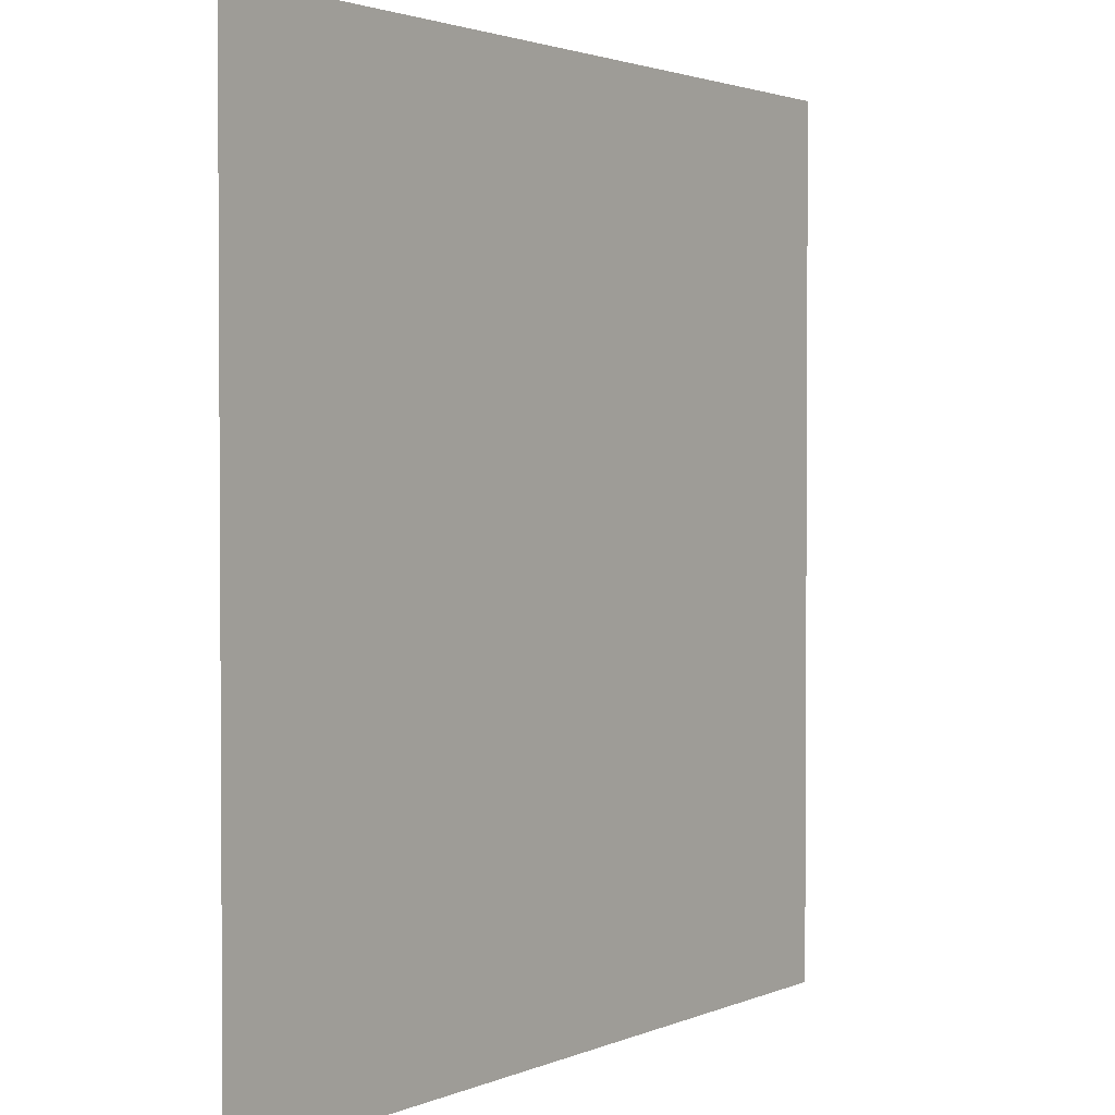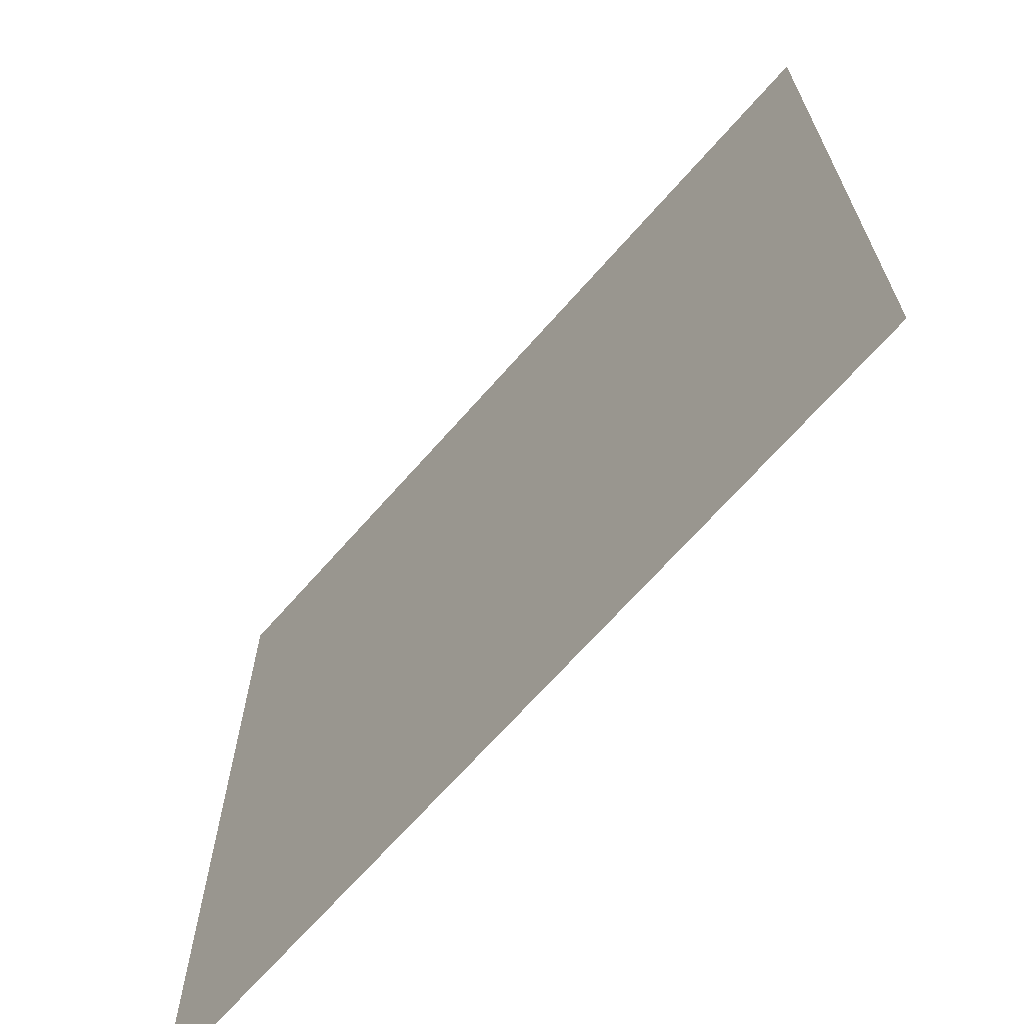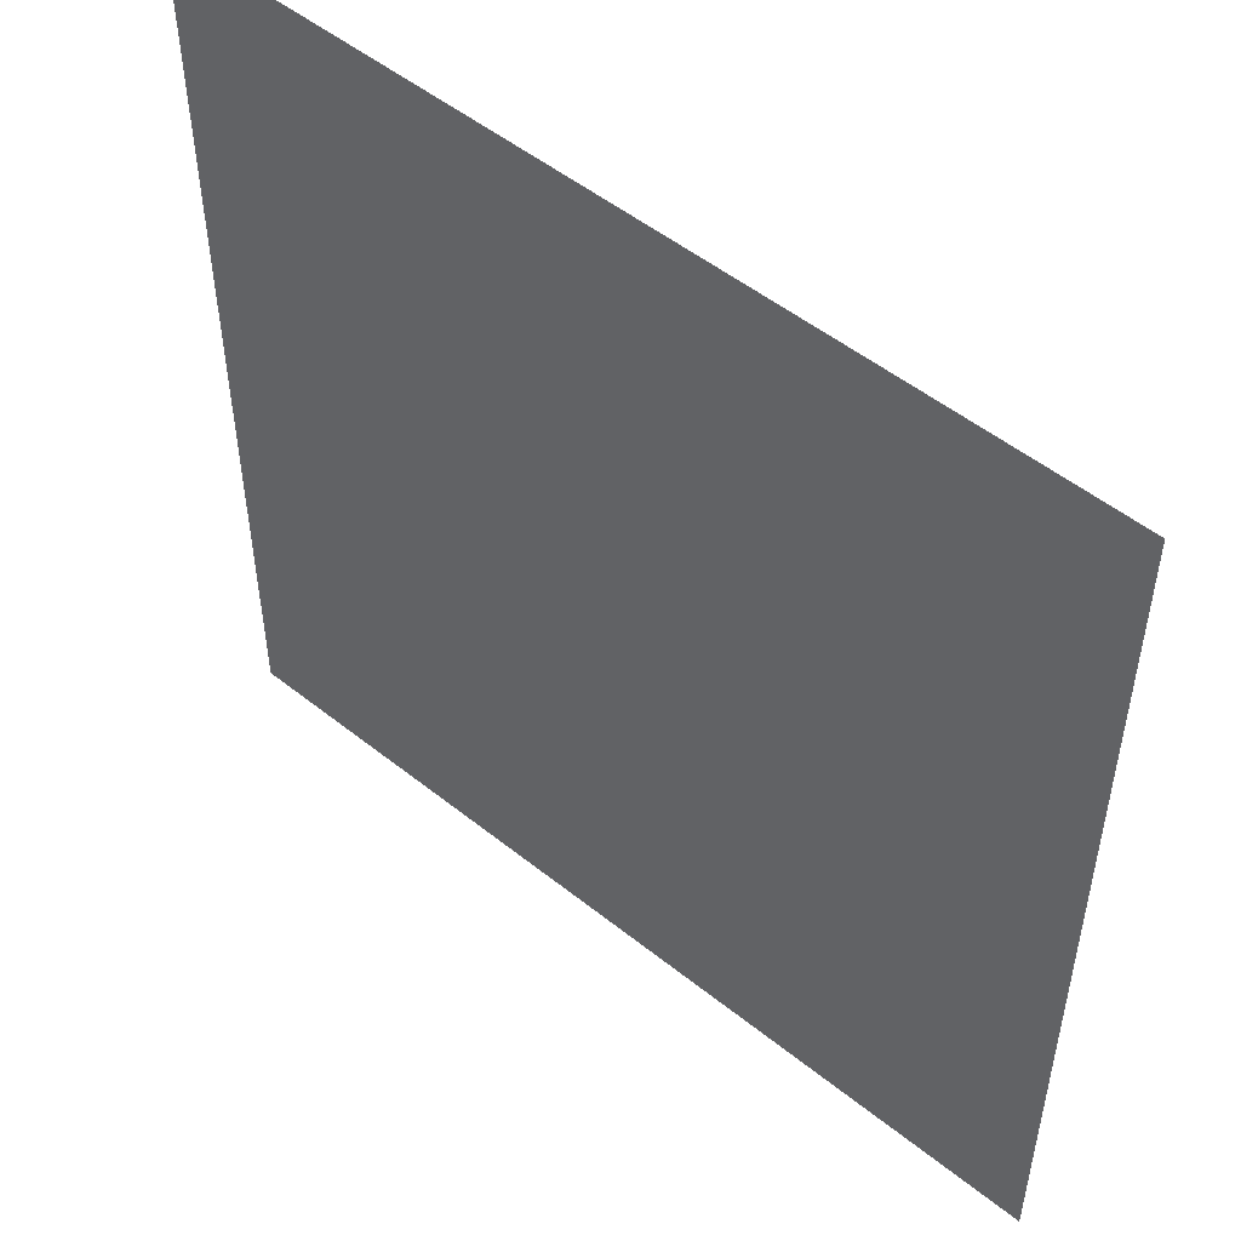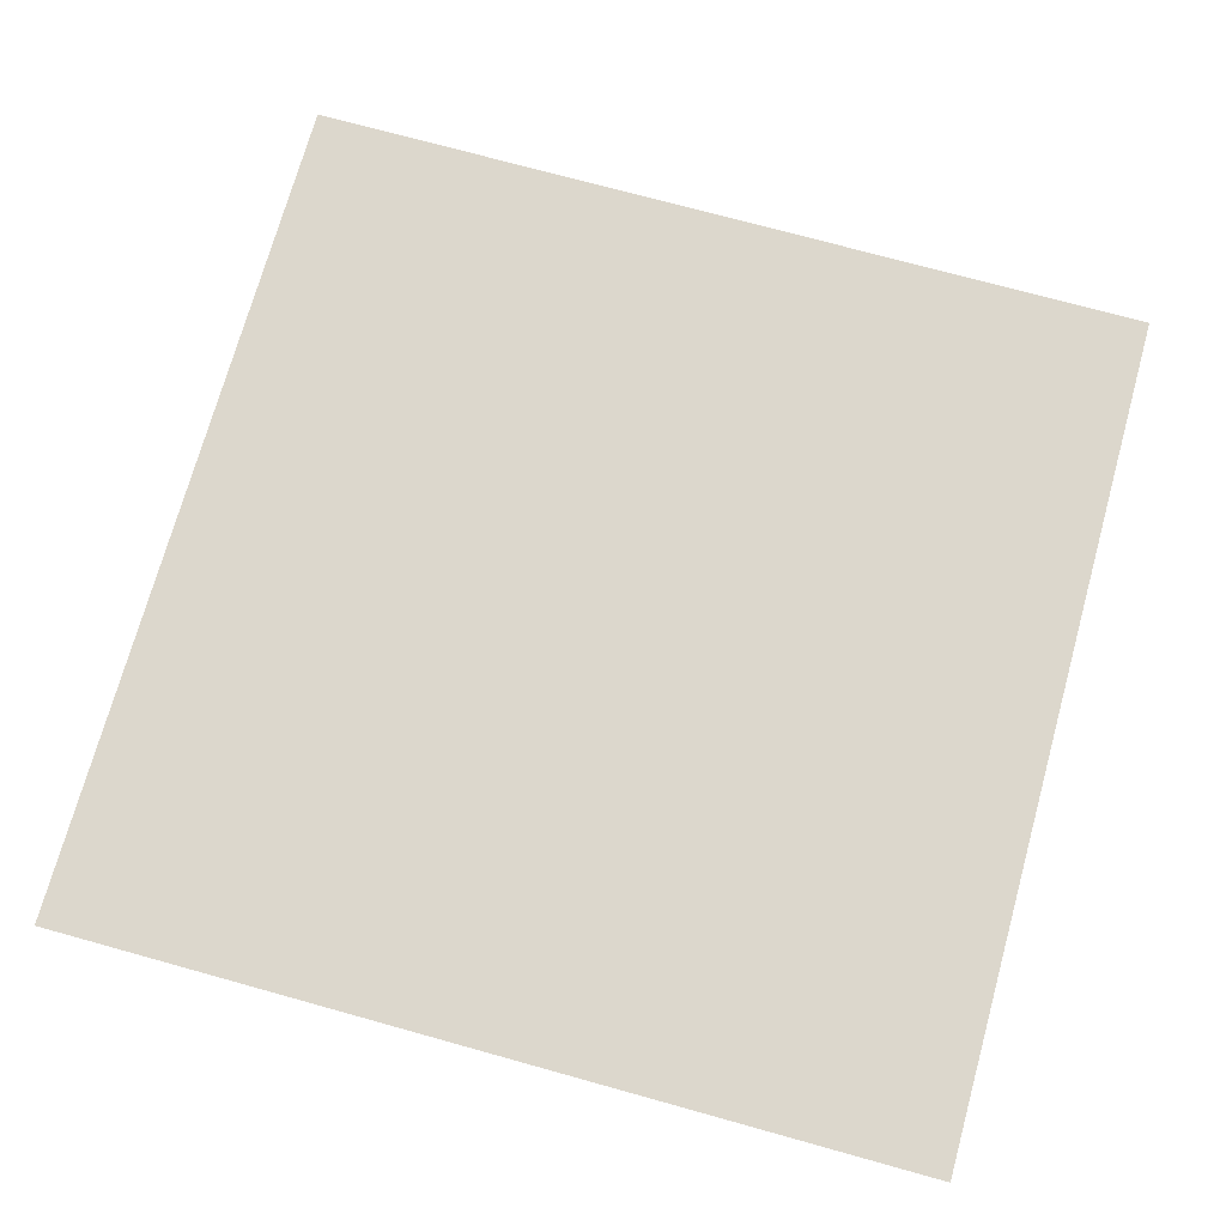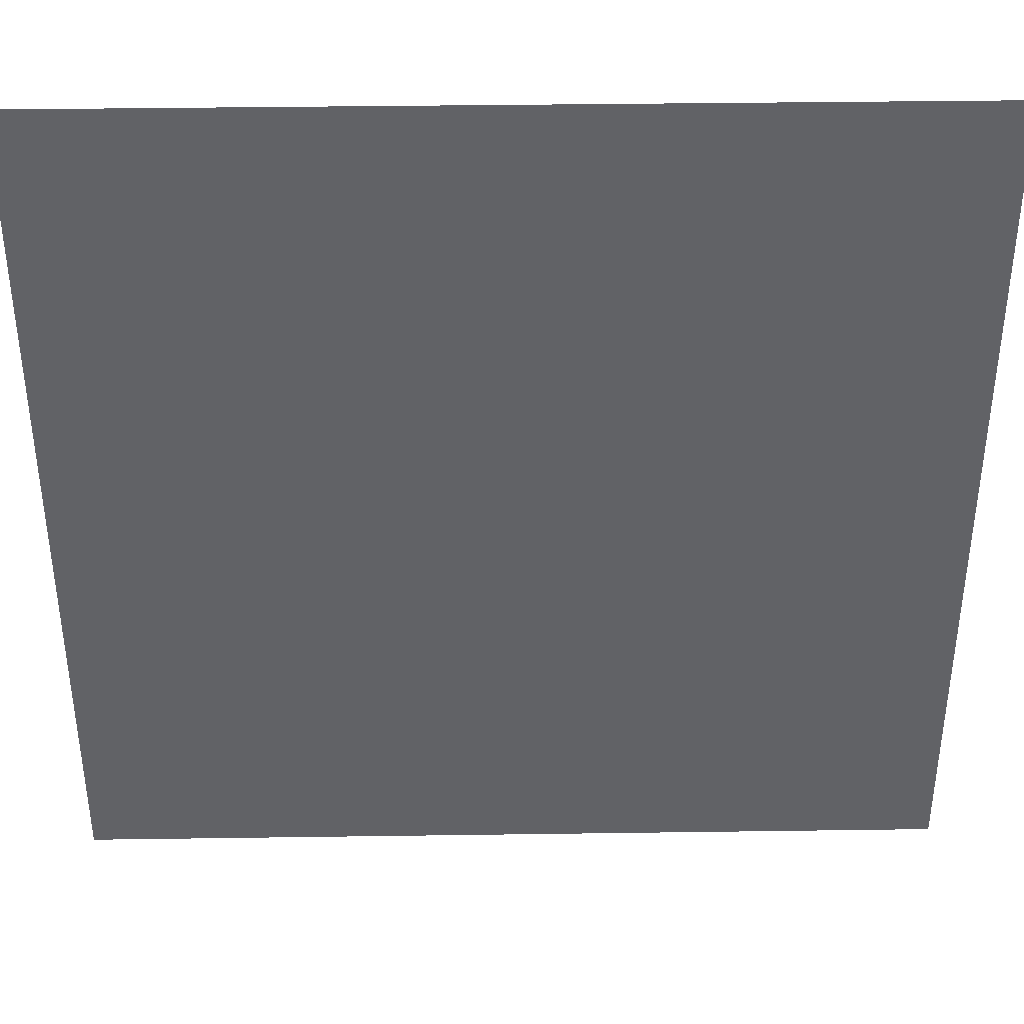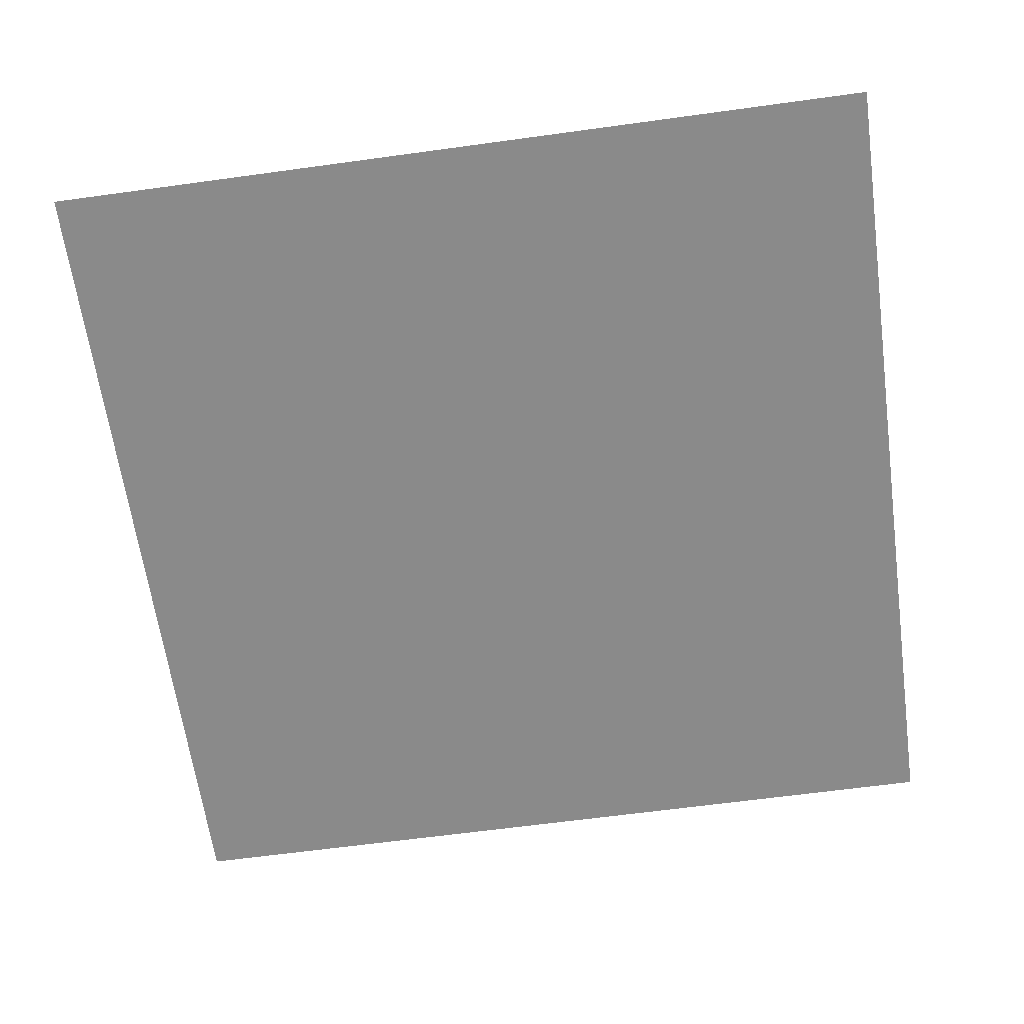
<metadata>
{"format":"obj","ext":"obj","renderer":"f3d","projection":"perspective","resolution":1024,"background":"white","views":[{"elev":2.1,"azim":124.4,"up":"+Y"},{"elev":-68.1,"azim":-131.3,"up":"+Y"},{"elev":51.3,"azim":41.0,"up":"+Y"},{"elev":72.8,"azim":-164.5,"up":"+Z"},{"elev":39.4,"azim":-1.0,"up":"+Y"},{"elev":-63.6,"azim":-172.1,"up":"+Z"}]}
</metadata>
<code>
g Plane003
v -0.5 -0.5 0
v -0.5 0.5 0
v 0.5 0.5 0
v 0.5 -0.5 0
g Plane003_0
f 3 2 1
f 4 3 1

</code>
